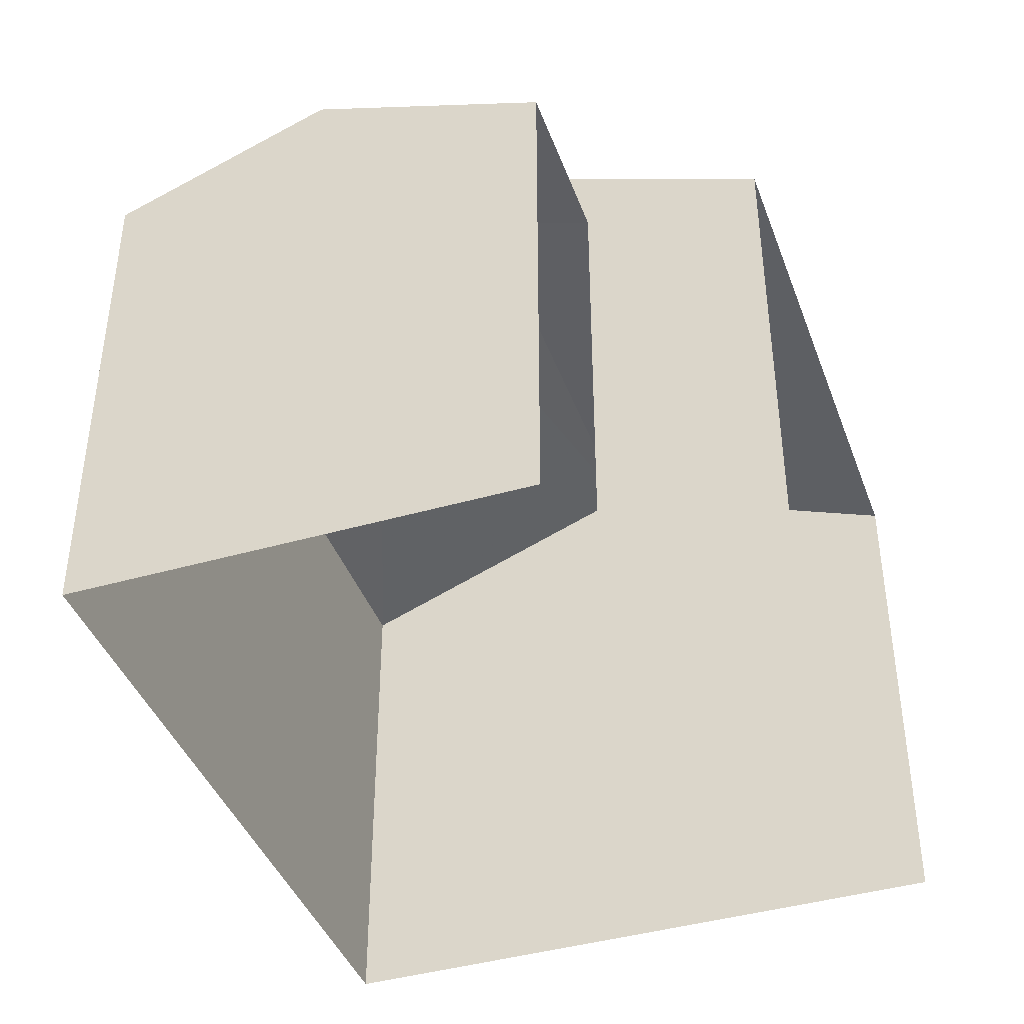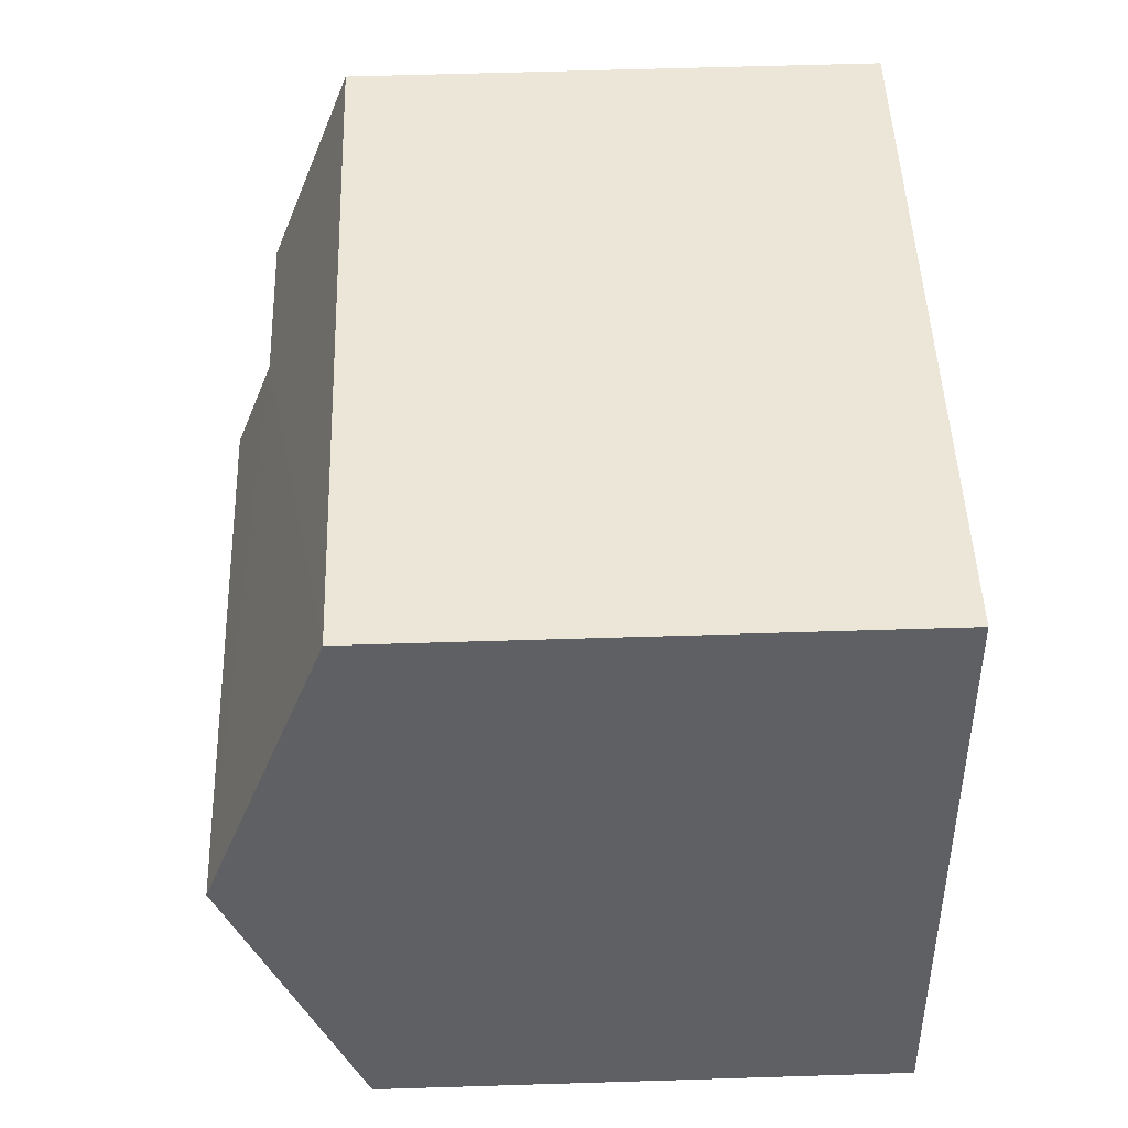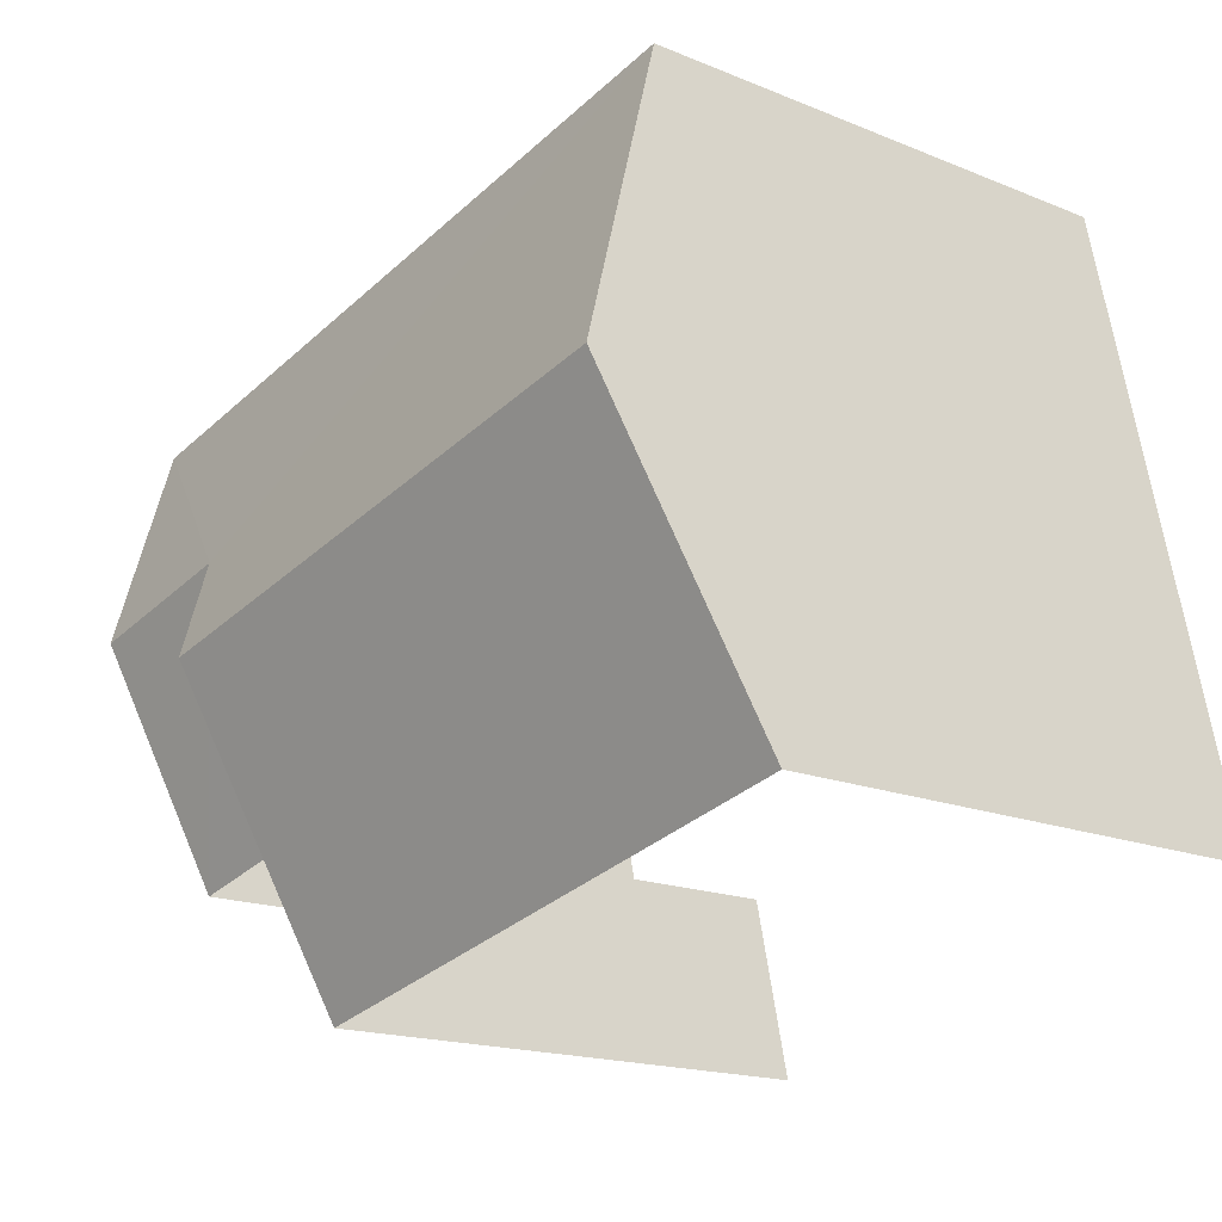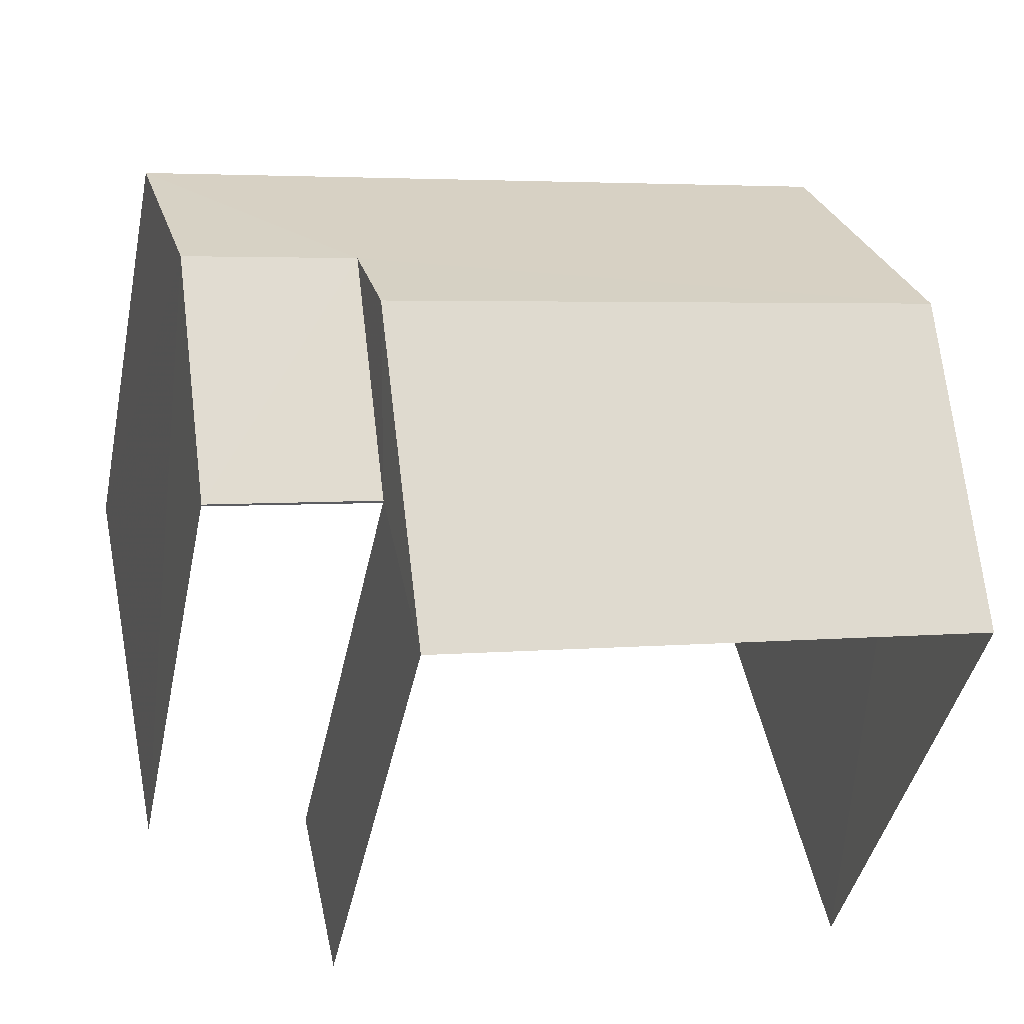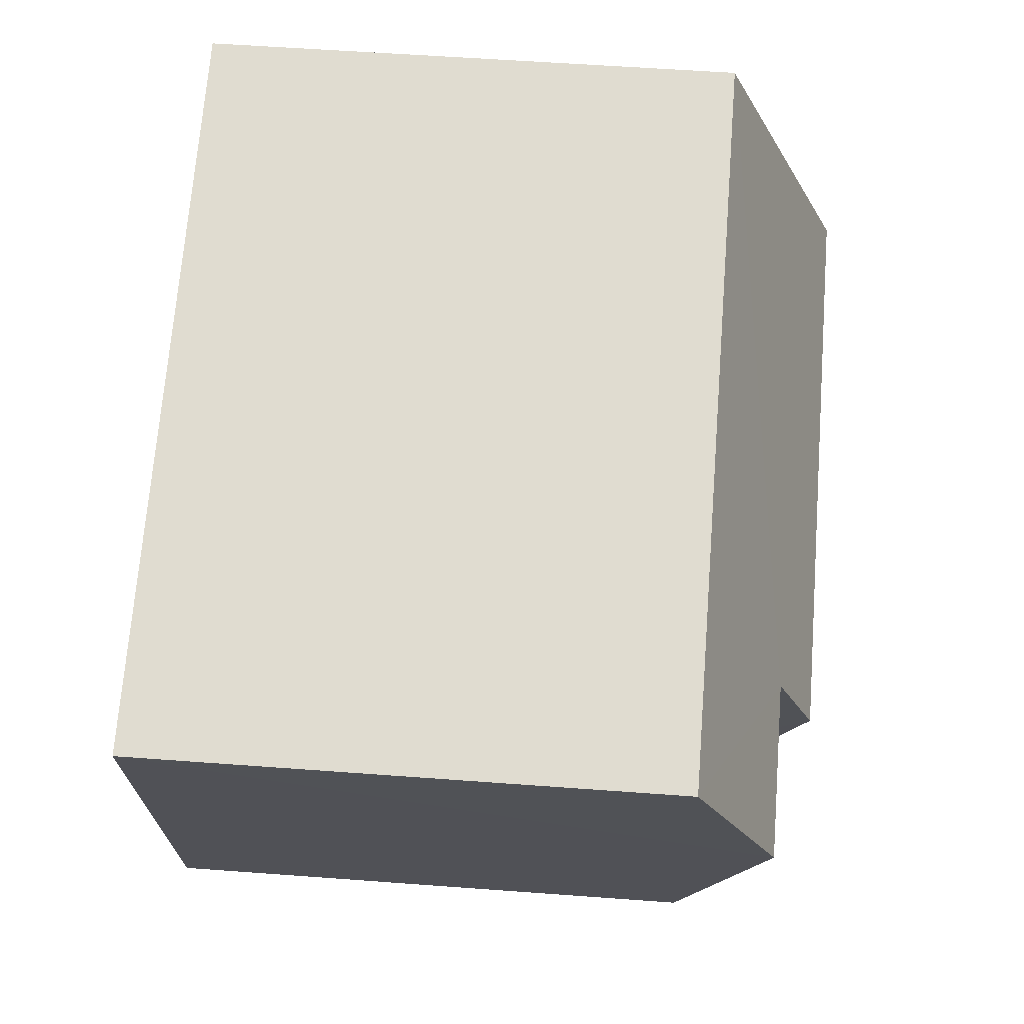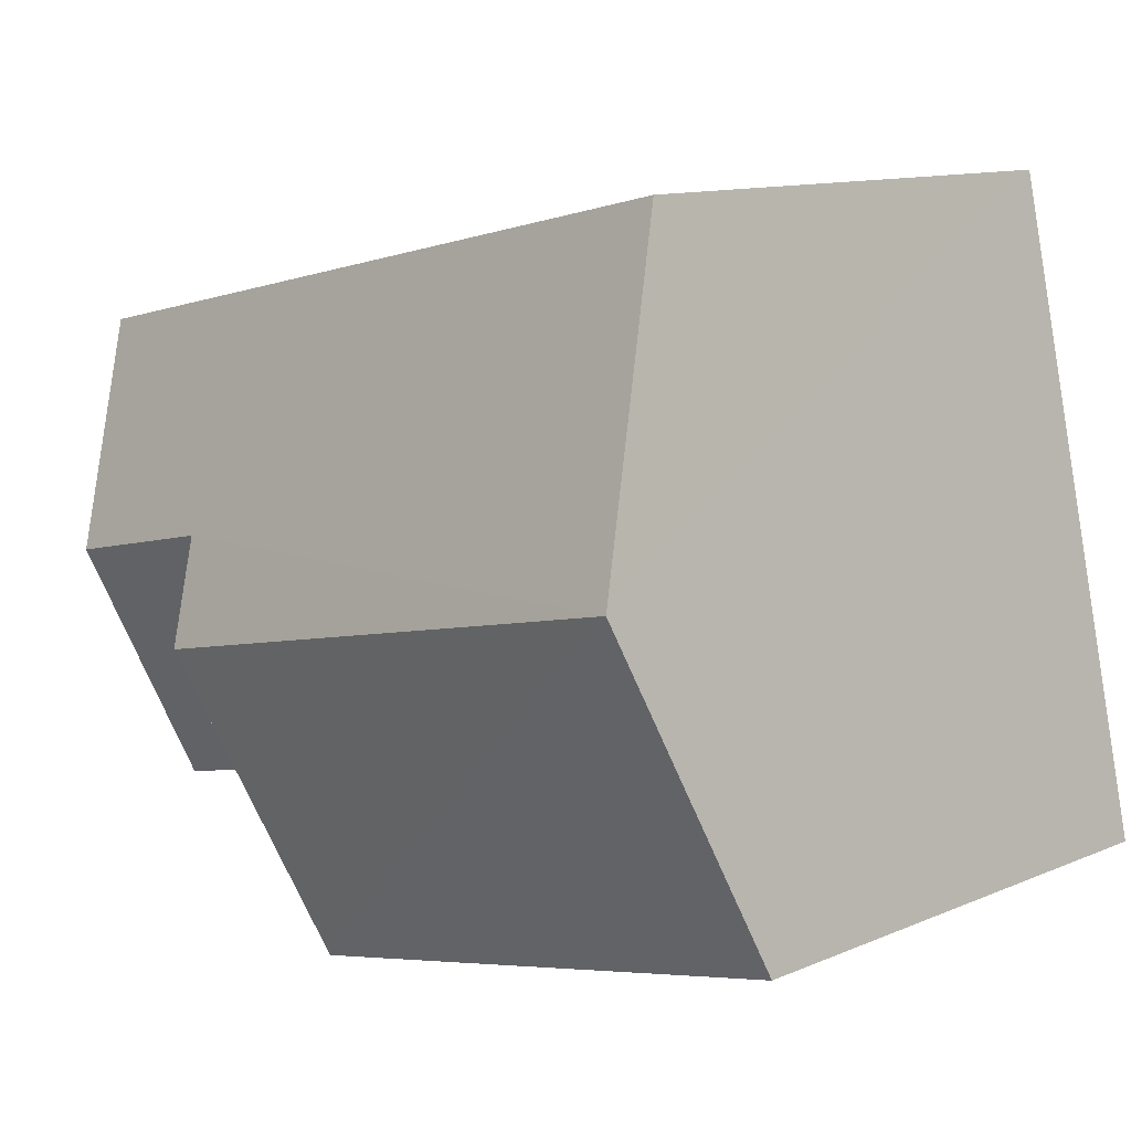
<metadata>
{"format":"obj","ext":"obj","renderer":"f3d","projection":"perspective","resolution":1024,"background":"white","views":[{"elev":-41.5,"azim":-58.5,"up":"+Z"},{"elev":59.1,"azim":88.1,"up":"+Y"},{"elev":-16.9,"azim":50.2,"up":"+Y"},{"elev":-42.7,"azim":-11.7,"up":"+Y"},{"elev":57.1,"azim":-85.5,"up":"+Y"},{"elev":11.6,"azim":44.4,"up":"+Y"}]}
</metadata>
<code>
v -2.235e+05 -1.284e+05 15.32
v -2.235e+05 -1.283e+05 15.32
v -2.235e+05 -1.284e+05 15.32
v -2.235e+05 -1.283e+05 15.32
v -2.235e+05 -1.283e+05 15.32
v -2.235e+05 -1.284e+05 15.32
v -2.235e+05 -1.283e+05 23.05
v -2.235e+05 -1.284e+05 21.56
v -2.235e+05 -1.284e+05 21.56
v -2.235e+05 -1.283e+05 23.05
v -2.235e+05 -1.283e+05 22.58
v -2.235e+05 -1.283e+05 21.56
v -2.235e+05 -1.283e+05 21.56
v -2.235e+05 -1.283e+05 22.58
v -2.235e+05 -1.284e+05 21.56
v -2.235e+05 -1.283e+05 21.56
f 1 2 3
f 3 2 4
f 4 2 5
f 2 6 5
f 16 15 6
f 2 16 6
f 8 1 3
f 9 8 3
f 7 8 9
f 7 10 8
f 10 7 11
f 7 12 11
f 11 13 14
f 11 12 13
f 11 14 15
f 16 11 15
f 16 2 8
f 11 16 10
f 2 1 8
f 10 16 8
f 4 13 12
f 4 5 13
f 9 3 7
f 3 4 7
f 4 12 7
f 13 5 14
f 5 6 14
f 6 15 14

</code>
